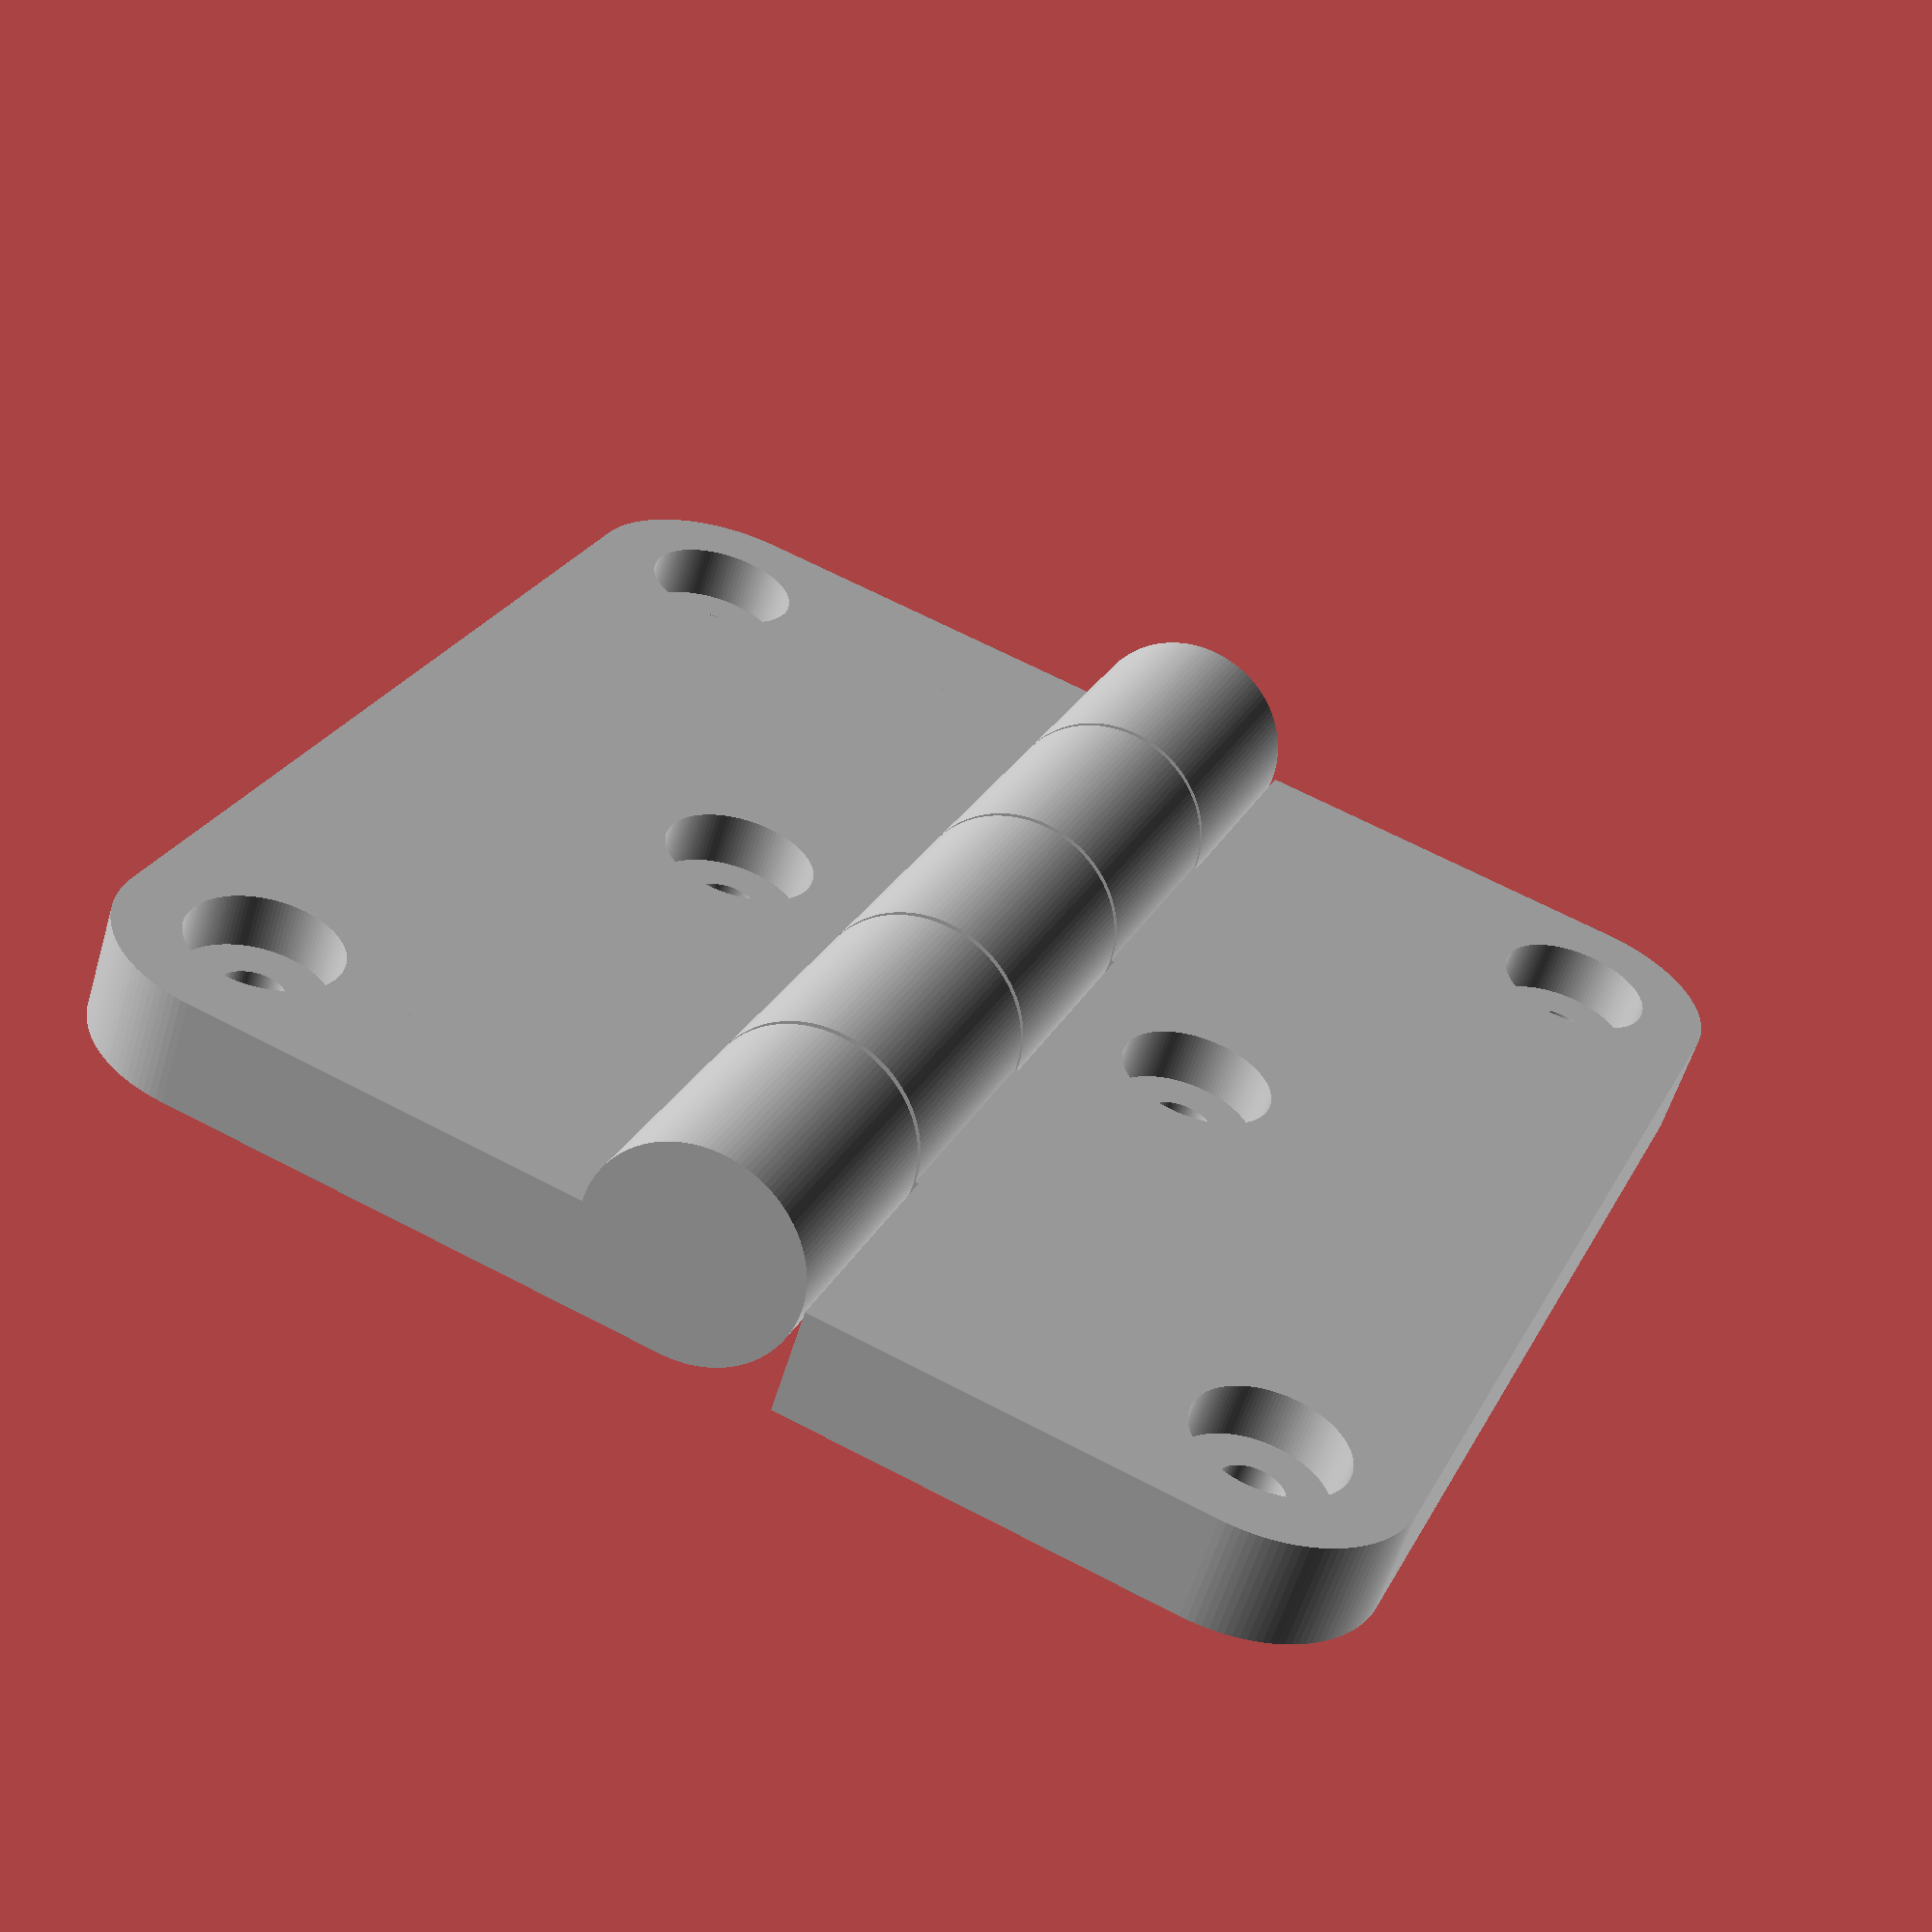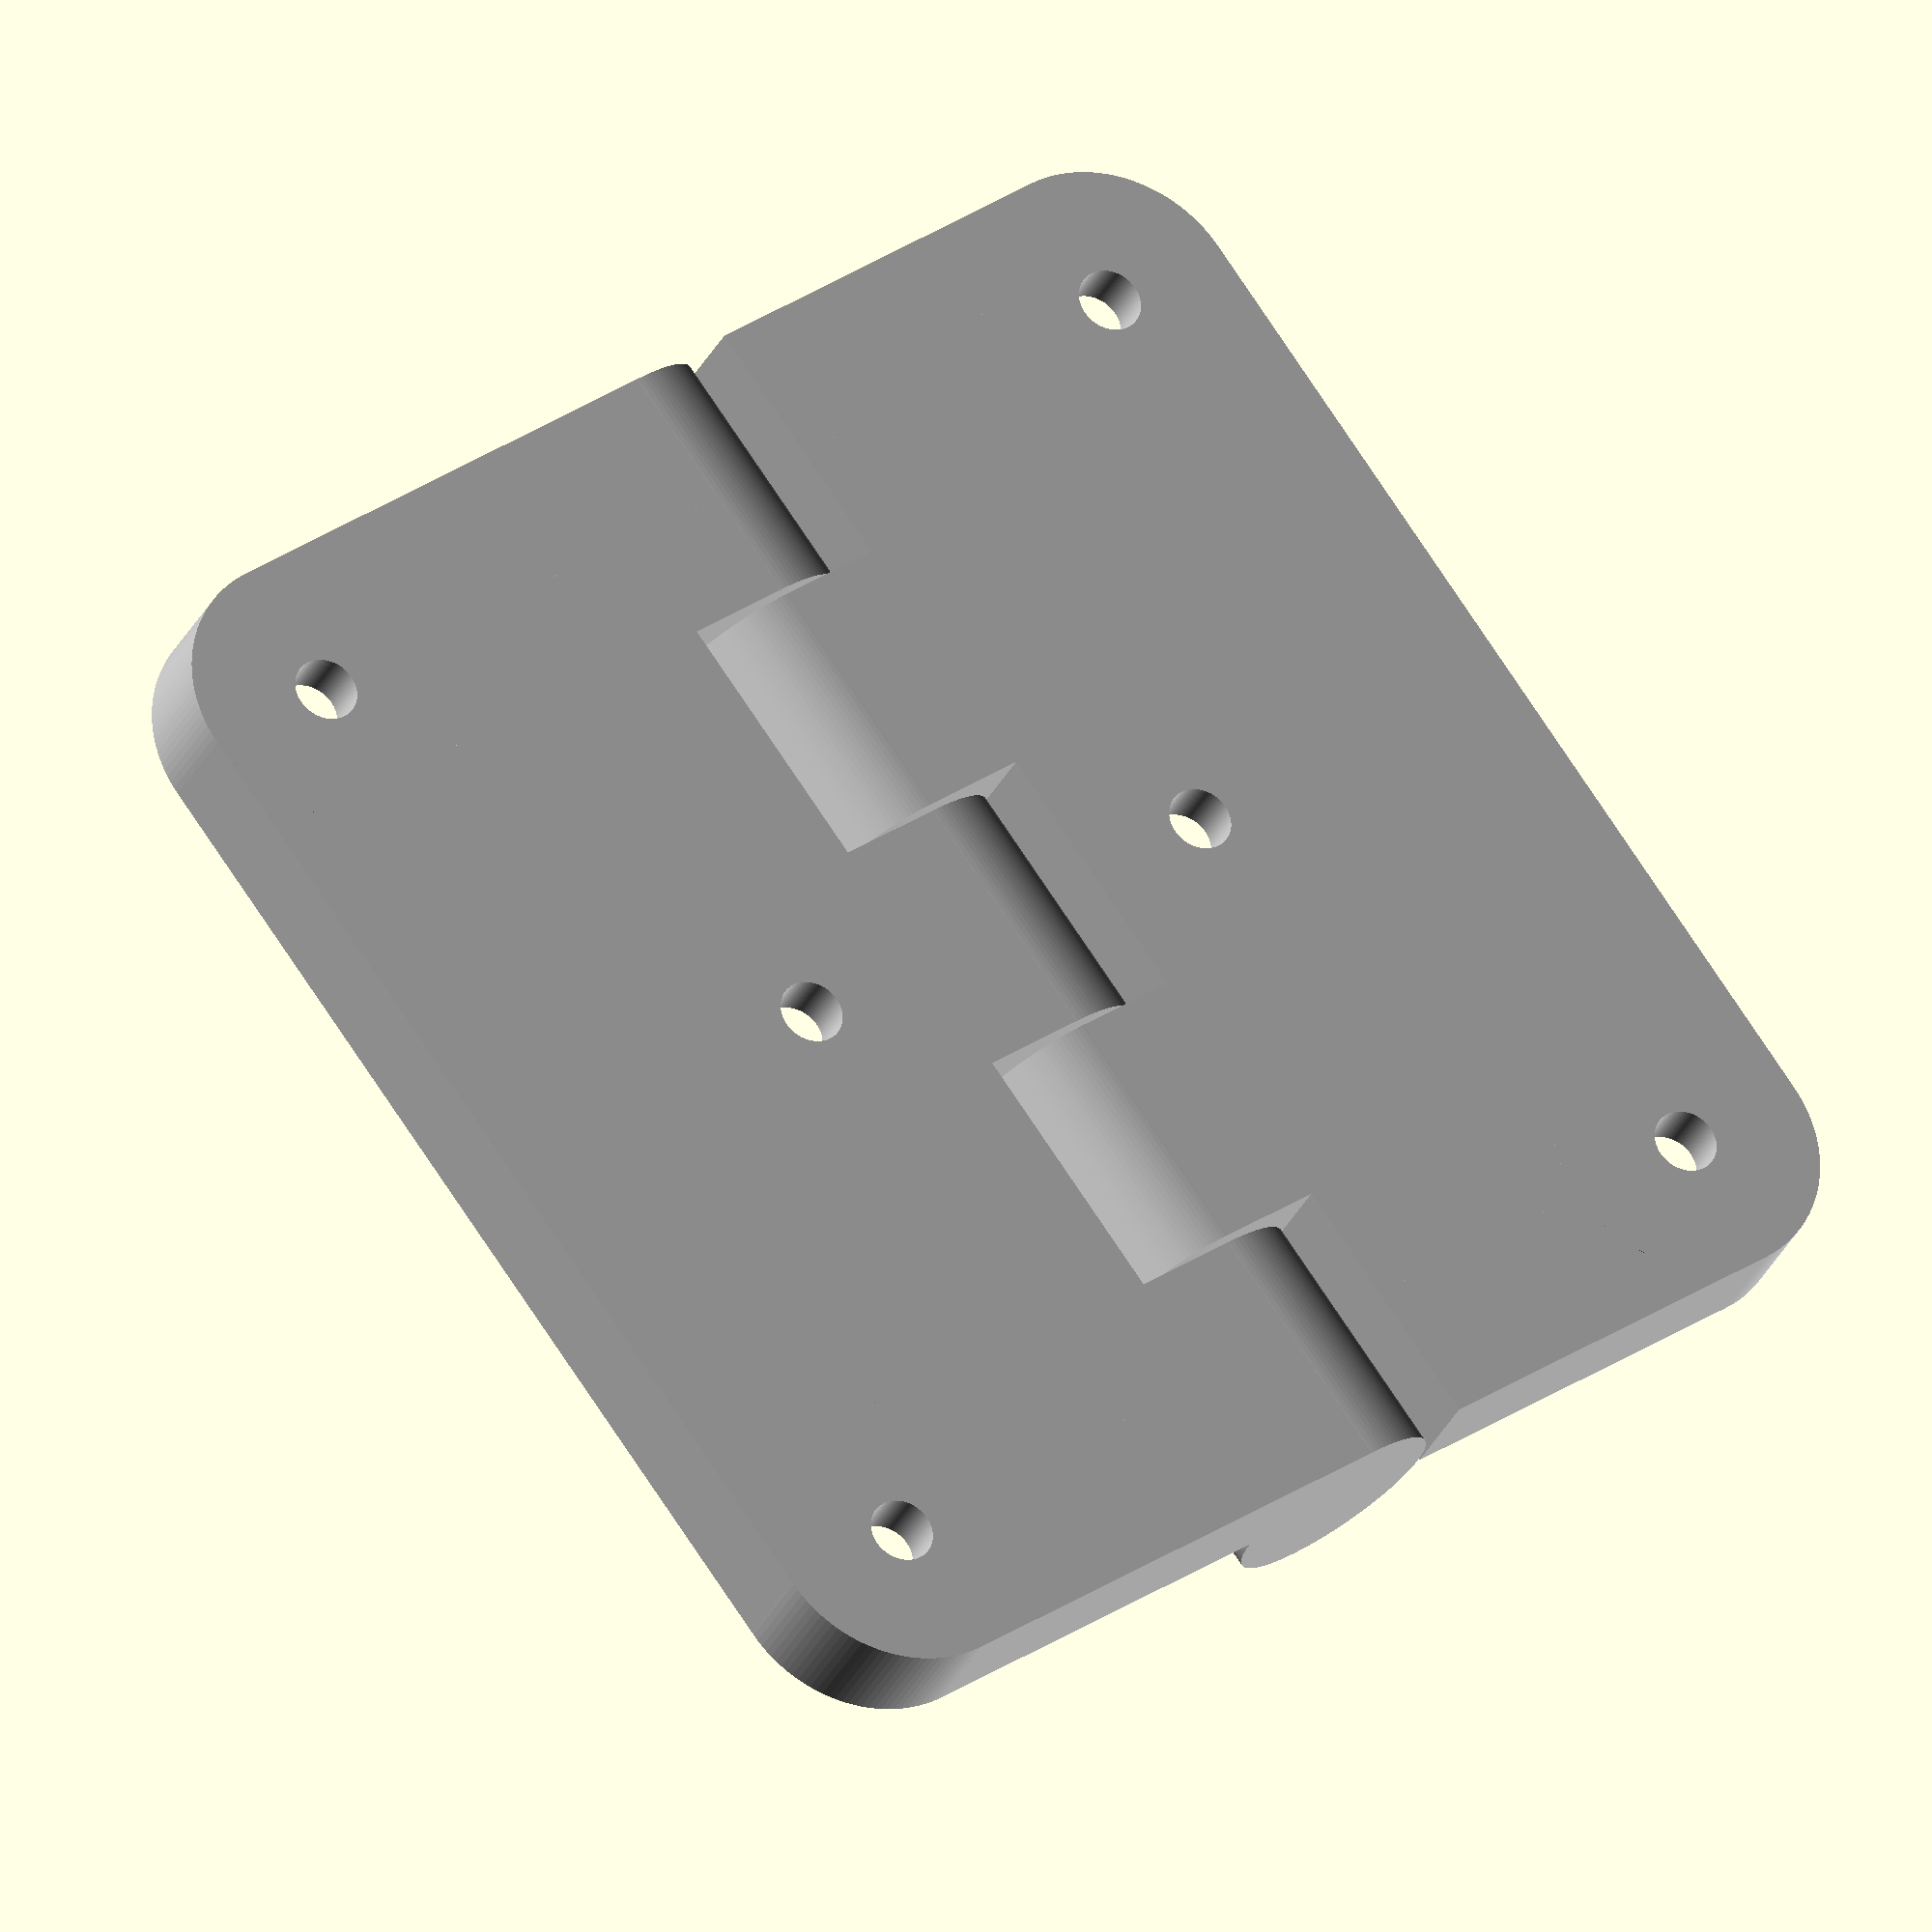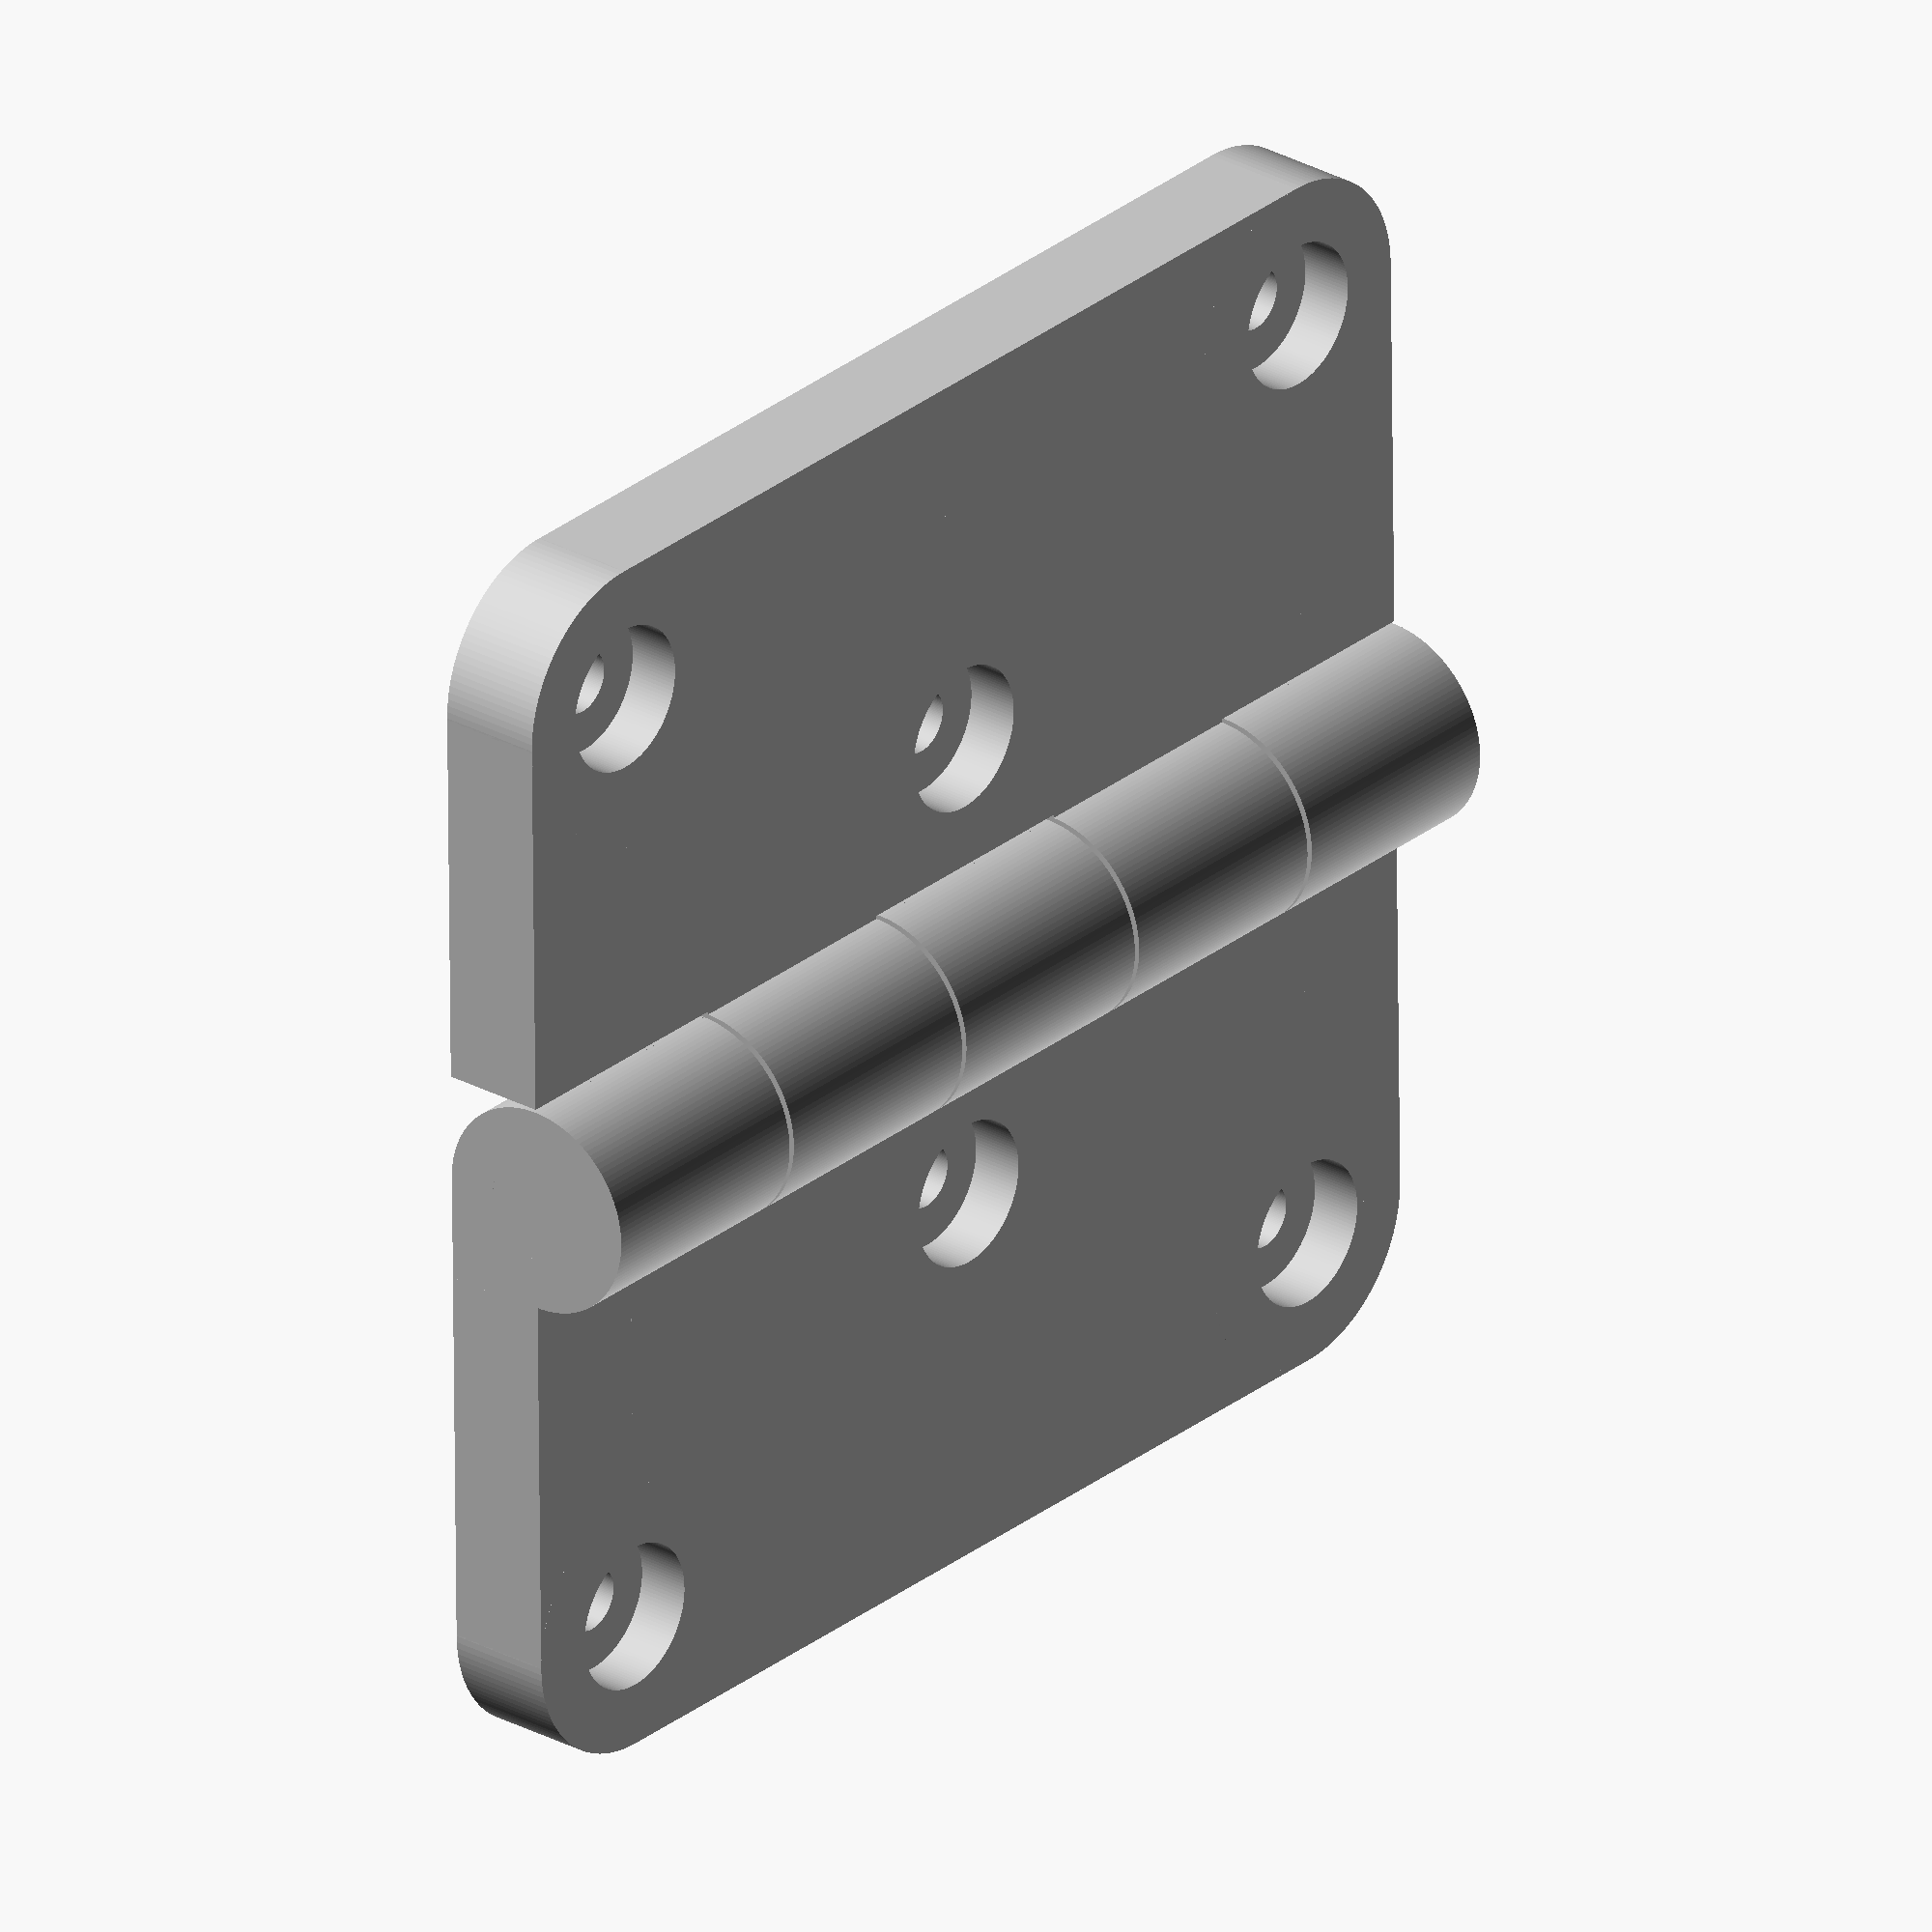
<openscad>
// -------------------------------------------------------------------------------------------------------------------------------------------------------------
// Title:        Parametric Butt Hinge
// Version:      2.2
// Release Date: 2017-03-24
// Author:       Rohin Gosling
// -------------------------------------------------------------------------------------------------------------------------------------------------------------

// -------------------------------------------------------------------------------------------------------------------------------------------------------------
// Constants.
// -------------------------------------------------------------------------------------------------------------------------------------------------------------

C_CONSTANT = 0 + 0;             // This is used to create a null variable, that can be added to other variables to supress linkging with Thingiverse.
C_FEMALE   = C_CONSTANT + 0;
C_MALE     = C_CONSTANT + 1;

// -------------------------------------------------------------------------------------------------------------------------------------------------------------
// Parameters. ( Formatted for Thingiverse )
// -------------------------------------------------------------------------------------------------------------------------------------------------------------

// Options.

enable_male_leaf     = 1;     // [ 0:No, 1:Yes ]
enable_female_leaf   = 1;     // [ 0:No, 1:Yes ]
enable_fillet        = 1;     // [ 0:No, 1:Yes ]
// Turn this off to set a custom pin diameter. Auto pin size is equal to the leaf gauge.
enable_auto_pin_size = 1;     // [ 0:No, 1:Yes ]
enable_fasteners     = 1;     // [ 0:No, 1:Yes ]

male_leaf_enabled     = ( enable_male_leaf     == 1 ) ? true : false;
female_leaf_enabled   = ( enable_female_leaf   == 1 ) ? true : false;
leaf_fillet_enabled   = ( enable_fillet        == 1 ) ? true : false;
pin_auto_size_enabled = ( enable_auto_pin_size == 1 ) ? true : false;
fasteners_enabled     = ( enable_fasteners     == 1 ) ? true : false;

// Leaf parameters.

hinge_width        = 60;
leaf_width         = hinge_width / 2;
leaf_height        = 60;
// Leaf and knuckle thickness.
leaf_gauge         = 5;

// Mechanical properties.

// Recomended values are between 0.2 and 0.3.
component_clearance  = 0.3;
knuckle_outer_radius = leaf_gauge * 2;
knuckle_count        = 5;               // [3,5,7,9,11,13,15]  

// Pin parameters.

// Manual pin diamter seting. This will only have an effect, if "Enable Auto Pin Size" is set to "No".
pin_diameter            = 4;
parametric_pin_diameter = ( pin_auto_size_enabled == true ) ? leaf_gauge : pin_diameter;

// Fastener holes.

// For countersunk, the chamfer angle may be adjusted using the other parameters.
fstener_head_type                = 0;   // [ 0:Counterbored, 1:Countersunk ]
counter_sink_depth               = 2.5;
fastener_thread_diameter         = 3;
// Add 0.5mm to 1.0mm to the fastener head diameter, to alow for head clearance. 
fastener_head_diameter           = 7;
fastener_count                   = 3;
fastener_margin                  = 3;
leaf_fillet_radius               = fastener_head_diameter/2 + fastener_margin;

// Program options.

// Recomended value is 64 or greater.
resolution      = 128;
$fn             = resolution;
component_color = "Silver";

// -------------------------------------------------------------------------------------------------------------------------------------------------------------
// Console Output. 
// -------------------------------------------------------------------------------------------------------------------------------------------------------------

echo ( obsolute_pin_diameter = parametric_pin_diameter - component_clearance/2 );

// -------------------------------------------------------------------------------------------------------------------------------------------------------------
// Main module.
// -------------------------------------------------------------------------------------------------------------------------------------------------------------

main();

module main ()
{   
    if ( female_leaf_enabled ) leaf ( C_FEMALE ); 
    if ( male_leaf_enabled )   leaf ( C_MALE );    
}

// -------------------------------------------------------------------------------------------------------------------------------------------------------------
// Component: Leaf.
// -------------------------------------------------------------------------------------------------------------------------------------------------------------

module leaf ( gender )
{  
    gender_angle = ( gender == C_FEMALE ) ? 0 : 180;
    
    rotate ( [ 0, 0, gender_angle ] )
    {
        color ( component_color )
        difference ()
        {
            workpiece_leaf_knuckle_pin ( gender );        
            if ( fasteners_enabled ) tool_cutter_fastener_set ( fastener_count, 0 );
        }
    }
}

// -------------------------------------------------------------------------------------------------------------------------------------------------------------
// Workpiece: Adding a pin to the leaf and knuckle.
// -------------------------------------------------------------------------------------------------------------------------------------------------------------

module workpiece_leaf_knuckle_pin ( gender )
{    
    d = parametric_pin_diameter;
    c = component_clearance;
    t = 0.01;                       // Small tolerance to prevent SCG surface interferance. 
    
    if ( gender == C_FEMALE )
    {   
        union ()
        {                           
            dc = d - c/2;
            
            workpiece_leaf_knuckle ( C_FEMALE );            
            Pin ( dc, leaf_height - t );
        }
    }
    else
    {
        difference ()
        {   
            dc = d + c/2;            
            
            workpiece_leaf_knuckle ( C_MALE );            
            Pin ( dc, leaf_height + t );
        }
    }
}

// -------------------------------------------------------------------------------------------------------------------------------------------------------------
// Component: Hinge Pin.
// -------------------------------------------------------------------------------------------------------------------------------------------------------------

module Pin ( diameter, length )
{   
    rotate ( [ 90, 0, 0 ] )
    {   
        tx = 0;
        ty = 0;
        tz = -length/2;
        
        translate ( [ tx, ty, tz ] )
        {
            cylinder ( d = diameter, h = length );
        }
    }
}

// -------------------------------------------------------------------------------------------------------------------------------------------------------------
// Workpiece: Cutting knuckles into the leaf and knucke workpiece.
// -------------------------------------------------------------------------------------------------------------------------------------------------------------

module workpiece_leaf_knuckle ( gender )
{
    knuckle_enabled = true;
    
    w = leaf_width;
    l = leaf_height;
    h = leaf_gauge;
    r = leaf_fillet_radius;
    d = knuckle_outer_radius;
    
    difference ()
    {    
        // leaf and knuckle work piece.
        
        translate ( [ 0, -l/2, 0 ] )
        {        
            union ()
            {
                // Leaf.
                
                workpiece_leaf ( w, l, h, r );
                    
                // Knuckle.
                
                rotate ( [ -90, 0, 0 ] ) cylinder ( d = d, h = l );
            }
        }
        
        // Cutting tool.
        
        tool_cutter_knuckles ( gender  );
    }
}

// -------------------------------------------------------------------------------------------------------------------------------------------------------------
// Workpiece: Base leaf structure, including uncut knuckle joint.
// -------------------------------------------------------------------------------------------------------------------------------------------------------------

module workpiece_leaf ( w, l, h, r )
{
    translate ( [ 0, 0, -h ] )
    {   
        union ()
        {
            if ( leaf_fillet_enabled )
            {
                // Leaf.
            
                cube ( [ w-r, l, h] );
                translate ( [  0, r, 0 ] ) cube ( [ w, l-2*r, h] );
            
                // Fillet corcers.            
            
                translate ( [  w - r, r,   0 ] ) cylinder ( r = r, h = h );
                translate ( [  w - r, l-r, 0 ] ) cylinder ( r = r, h = h );
            }
            else
            {
                // Leaf.
            
                cube ( [ w, l, h] );
            }
        }
    }  
}

// -------------------------------------------------------------------------------------------------------------------------------------------------------------
// Cuting Tool: Knuckle cutter.
// -------------------------------------------------------------------------------------------------------------------------------------------------------------

module tool_cutter_knuckles ( gender )
{
    // Tool parameters.
    
    n = knuckle_count;
    h = leaf_height;
    c = component_clearance;
    
    // Compute absolute knuckle height, k.
    
    k = ( h - n*c + c ) / n;
    
    // Generate tool parts.

    a = 0;
    b = ( gender == 0 ) ? n/2-1 : n/2;
    
    for ( i = [ a : b ] )
    {
        // Knuckle segment increment.
        
        si = 2*i*( k + c );
        
        g = ( gender == 0 ) ? k + c : 0;
        
        // Relative origin.
        
        o = leaf_height/2;
        s = 2*leaf_gauge;    
        
        // Compute translation.
        
        tx = -(s + c)/2;
        ty = -o + g + si - c;
        tz = -(s + c)/2;
        
        // Compute size.
        
        dx = s + c;
        dy = k + 2*c;
        dz = s + c;
        
        // Generate cutting tool component.
        
        translate ( [ tx, ty, tz ] ) cube ( [ dx, dy, dz] );
    }
}

// -------------------------------------------------------------------------------------------------------------------------------------------------------------
// Cuting Tool: Fastener cutter.
// -------------------------------------------------------------------------------------------------------------------------------------------------------------

module tool_cutter_fastener ( z_offset,  )
{
    offcut = 1;
    id     = fastener_thread_diameter;              // Inner diamater.
    od     = fastener_head_diameter;                // Outer diameter.
    t      = fstener_head_type;                     // 0 = Fillister (Pan head), 1 = flat countersunk.
    d      = counter_sink_depth;                    // Depth of head counter sink.
    z0     = z_offset - ( leaf_gauge + offcut );    // Vertical position of head.
    z1     = z_offset - counter_sink_depth;         // Vertical position of thread.
    h0     = leaf_gauge + offcut;                   // Height of head.
    h1     = counter_sink_depth + offcut;           // Height of thread.
    
    union ()
    {
        // Thread
        
        translate ( [ 0, 0, z0 ] )
        {
            cylinder ( d = id, h = h0 );
        }
        
        // Head.
        
        translate ( [ 0, 0, z1 ] )
        {   
            d_top    = od;
            d_bottom = ( t == 0 ) ? od : id;            
            cylinder ( d2 = d_top, d1 = d_bottom, h = h1 );
        }
    }
}

// -------------------------------------------------------------------------------------------------------------------------------------------------------------
// Cuting Tool: Fastener cutter array.
// 
// An array of fastener cutting tools, to be used as a single cutting tool unit.
//
// -------------------------------------------------------------------------------------------------------------------------------------------------------------

module tool_cutter_fastener_set ( fastener_count, z_offset )
{
    // Relative origin.
    
    xo = leaf_gauge + component_clearance/2 + fastener_head_diameter/2 + fastener_margin;
    yo = -leaf_height/2 + fastener_head_diameter/2 + fastener_margin;
    
    // Column offsets.
    
    col0 = 0;
    col1 = leaf_width - fastener_head_diameter/2 - fastener_margin - xo;
    
    // Loop configuration.
    
    even = ( fastener_count % 2 ) ? false : true;
    n    = round ( fastener_count / 2 ) - 1;    
    k    = ( leaf_height - fastener_head_diameter - 2*fastener_margin ) / n;
            
    // Generate fastener cutting tool.
    
    for ( col = [ 0 : 1 ] )
    {  
        // Column 0, offset translation when we have an odd number of fasteners.
        
        if ( col == 0 )
        {
            m = ( even ) ? 0 : 1;
            
            for ( row = [ 0 : n - m ] )
            {        
                cx = ( col == 0 ) ? col0 : col1;
                tx = xo + cx;
                ty = ( even ) ? yo + row * k : yo + row * k + k/2;
                tz = 0;                
                                
                translate ( [ tx, ty, tz ] ) tool_cutter_fastener ( z_offset );
            }
        }
        
        // Column 1.
        
        if ( col == 1 )
        {
            for ( row = [ 0 : n ] )
            {        
                cx = ( col == 0 ) ? col0 : col1;
                tx = xo + cx;
                ty = yo + row * k;
                tz = 0;                
                
                translate ( [ tx, ty, tz ] ) tool_cutter_fastener ( z_offset );
            }
        }        
        
    }
}








</openscad>
<views>
elev=238.8 azim=22.4 roll=196.8 proj=p view=wireframe
elev=209.4 azim=216.3 roll=21.1 proj=o view=solid
elev=332.3 azim=89.2 roll=310.2 proj=o view=wireframe
</views>
